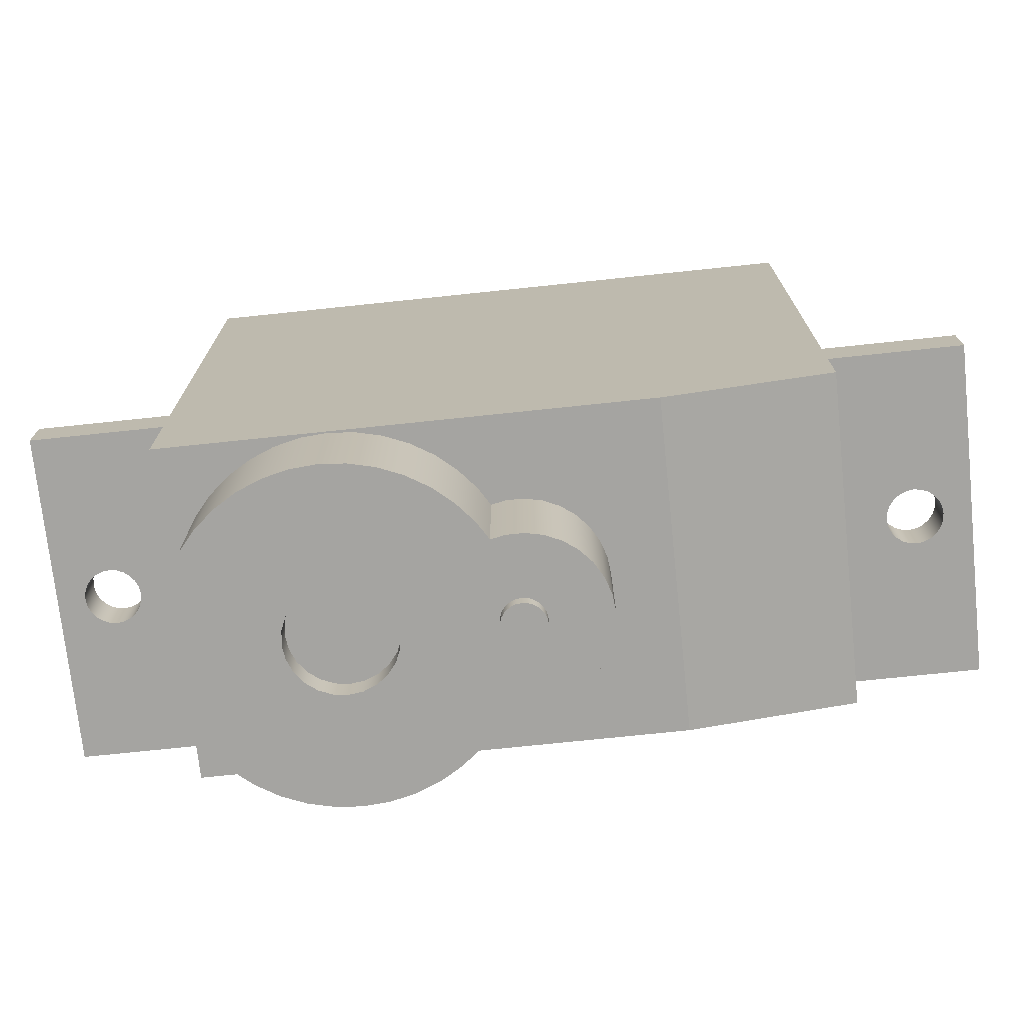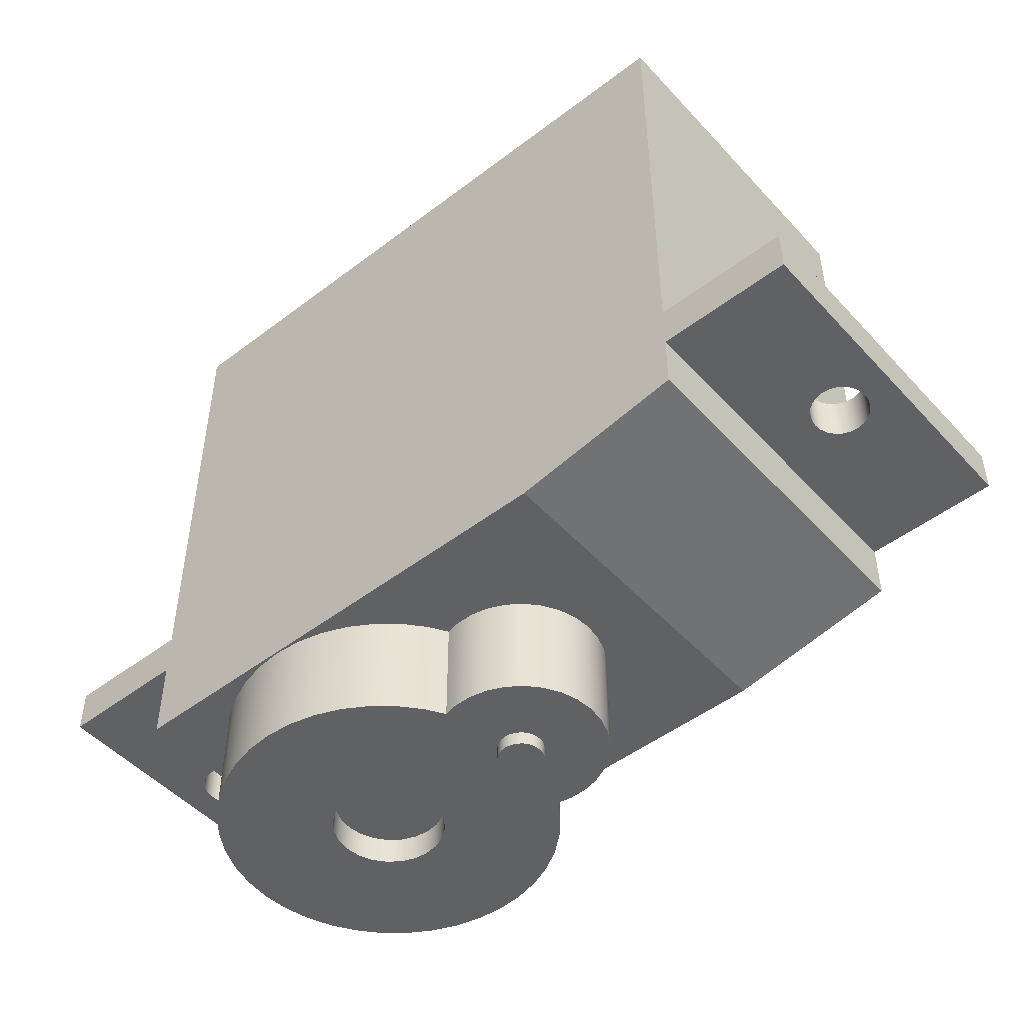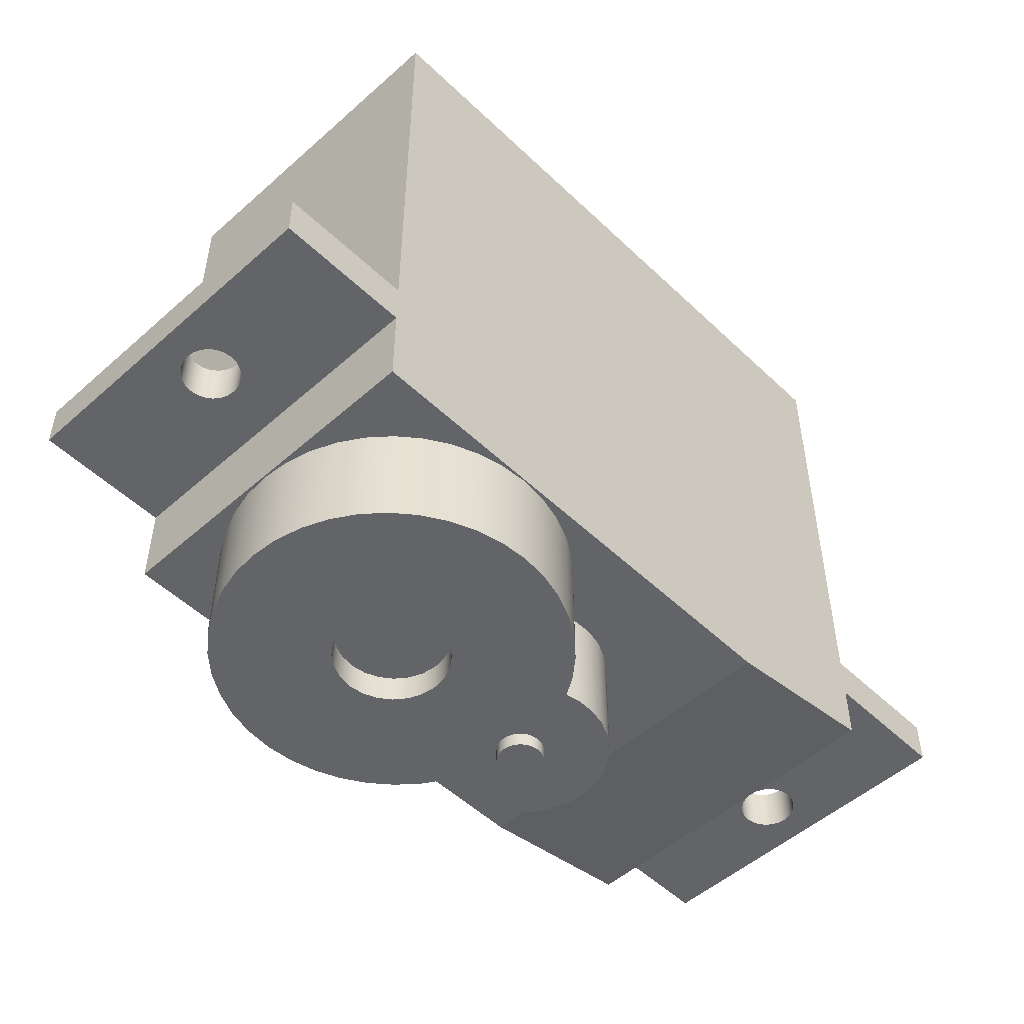
<metadata>
{"format":"obj","ext":"obj","renderer":"f3d","projection":"perspective","resolution":1024,"background":"white","views":[{"elev":-73.2,"azim":6.0,"up":"+Y"},{"elev":-49.0,"azim":40.3,"up":"+Y"},{"elev":-51.1,"azim":-46.0,"up":"+Y"}]}
</metadata>
<code>
o
g
v 11.57 -25.69 19.96
v 11.32 -27.29 20
v 11.32 -25.69 20
f 1 2 3
v 11.57 -27.29 19.96
f 2 1 4
v 12.28 -27.29 19.26
v 12.32 -25.69 19
v 12.32 -27.29 19
f 5 6 7
v 12.28 -25.69 19.26
f 6 5 8
v 12.18 -27.29 19.5
f 9 8 5
v 12.18 -25.69 19.5
f 8 9 10
v 12.02 -27.29 19.71
f 11 10 9
v 12.02 -25.69 19.71
f 10 11 12
v 12.28 -25.69 18.74
v 12.28 -27.29 18.74
f 7 13 14
f 13 7 6
v 12.18 -25.69 18.5
v 12.18 -27.29 18.5
f 14 15 16
f 15 14 13
v 11.32 -27.29 18
v 11.06 -25.69 18.03
v 11.06 -27.29 18.03
f 17 18 19
v 11.32 -25.69 18
f 18 17 20
v 11.57 -27.29 18.03
f 21 20 17
v 11.57 -25.69 18.03
f 20 21 22
v 10.82 -25.69 18.13
v 10.82 -27.29 18.13
f 19 23 24
f 23 19 18
v 10.61 -25.69 18.29
v 10.61 -27.29 18.29
f 24 25 26
f 25 24 23
v 12.02 -27.29 18.29
v 11.82 -25.69 18.13
v 11.82 -27.29 18.13
f 27 28 29
v 12.02 -25.69 18.29
f 28 27 30
f 16 30 27
f 30 16 15
f 29 22 21
f 22 29 28
v 11.82 -25.69 19.86
f 31 4 1
v 11.82 -27.29 19.86
f 4 31 32
f 12 32 31
f 32 12 11
v 10.35 -25.69 18.74
v 10.32 -27.29 19
v 10.35 -27.29 18.74
f 33 34 35
v 10.32 -25.69 19
f 34 33 36
v -16.58 -27.29 18.29
v -16.78 -25.69 18.13
v -16.78 -27.29 18.13
f 37 38 39
v -16.58 -25.69 18.29
f 38 37 40
v 10.45 -25.69 18.5
v 10.45 -27.29 18.5
f 41 35 42
f 35 41 33
f 25 42 26
f 42 25 41
v -17.03 -25.69 18.03
v -17.03 -27.29 18.03
f 39 43 44
f 43 39 38
v -17.28 -25.69 18
v -17.28 -27.29 18
f 44 45 46
f 45 44 43
v -16.42 -27.29 18.5
f 47 40 37
v -16.42 -25.69 18.5
f 40 47 48
v -16.32 -27.29 18.74
f 49 48 47
v -16.32 -25.69 18.74
f 48 49 50
v 10.35 -27.29 19.26
f 36 51 34
v 10.35 -25.69 19.26
f 51 36 52
v -17.54 -25.69 18.03
v -17.54 -27.29 18.03
f 46 53 54
f 53 46 45
v 8.615 -8.886 13
v 8.615 -25.69 25
v 8.615 -25.69 13
f 55 56 57
v 8.615 -8.886 25
f 56 55 58
v -14.58 -8.886 25
v -14.58 -8.886 13
f 59 55 60
f 55 59 58
v 2.615 -30.29 25
v -14.58 -27.29 25
v -14.58 -30.29 25
f 61 62 63
v -14.58 -25.69 25
f 62 61 64
f 64 61 59
f 59 61 58
v 8.615 -29.29 25
f 58 61 65
v 8.615 -27.29 25
f 58 65 66
f 58 66 56
v -14.58 -25.69 13
f 64 60 67
f 60 64 59
v 13.32 -25.69 13
f 57 41 68
f 41 57 33
f 33 57 56
f 68 41 25
f 68 25 23
f 68 23 18
f 68 18 20
f 33 56 36
f 36 56 52
v 10.45 -25.69 19.5
f 52 56 69
v 10.61 -25.69 19.71
f 69 56 70
v 10.82 -25.69 19.86
f 70 56 71
v 11.06 -25.69 19.96
f 71 56 72
f 72 56 3
v 13.32 -25.69 25
f 68 13 73
f 13 68 15
f 15 68 30
f 30 68 28
f 28 68 22
f 22 68 20
f 73 13 6
f 73 6 8
f 73 8 10
f 73 10 12
f 73 12 31
f 73 31 1
f 73 1 3
f 73 3 56
v -19.28 -25.69 13
v -18.15 -25.69 18.5
f 74 75 67
v -18.25 -25.69 18.74
f 75 74 76
v -19.28 -25.69 25
f 76 74 77
v -17.99 -25.69 18.29
f 67 75 78
v -17.78 -25.69 18.13
f 67 78 79
f 67 79 53
f 67 53 45
v -18.28 -25.69 19
f 76 77 80
v -18.25 -25.69 19.26
f 80 77 81
v -18.15 -25.69 19.5
f 81 77 82
v -17.99 -25.69 19.71
f 82 77 83
v -17.78 -25.69 19.86
f 83 77 84
v -17.54 -25.69 19.96
f 84 77 85
v -17.28 -25.69 20
f 85 77 86
f 67 50 64
f 50 67 48
f 48 67 40
f 40 67 38
f 38 67 43
f 43 67 45
v -16.28 -25.69 19
f 64 50 87
v -16.32 -25.69 19.26
f 64 87 88
v -16.42 -25.69 19.5
f 64 88 89
v -16.58 -25.69 19.71
f 64 89 90
v -16.78 -25.69 19.86
f 64 90 91
v -17.03 -25.69 19.96
f 64 91 92
f 64 92 86
f 64 86 77
v -14.58 -27.29 13
v -19.28 -27.29 13
f 93 47 94
f 47 93 49
f 49 93 62
f 94 47 37
f 94 37 39
f 94 39 44
f 94 44 46
v -16.28 -27.29 19
f 49 62 95
v -16.32 -27.29 19.26
f 95 62 96
v -16.42 -27.29 19.5
f 96 62 97
v -16.58 -27.29 19.71
f 97 62 98
v -16.78 -27.29 19.86
f 98 62 99
v -17.03 -27.29 19.96
f 99 62 100
v -17.28 -27.29 20
f 100 62 101
v -18.25 -27.29 18.74
v -19.28 -27.29 25
f 94 102 103
v -18.15 -27.29 18.5
f 102 94 104
v -17.99 -27.29 18.29
f 104 94 105
v -17.78 -27.29 18.13
f 105 94 106
f 106 94 54
f 54 94 46
v -18.28 -27.29 19
f 103 102 107
v -18.25 -27.29 19.26
f 103 107 108
v -18.15 -27.29 19.5
f 103 108 109
v -17.99 -27.29 19.71
f 103 109 110
v -17.78 -27.29 19.86
f 103 110 111
v -17.54 -27.29 19.96
f 103 111 112
f 103 112 101
f 103 101 62
v 13.32 -27.29 25
v 13.32 -27.29 13
f 68 113 114
f 113 68 73
v 8.615 -27.29 13
f 114 16 115
f 16 114 14
f 14 114 113
f 115 16 27
f 115 27 29
f 115 29 21
f 115 21 17
f 14 113 7
f 7 113 5
f 5 113 9
f 9 113 11
f 11 113 32
f 32 113 4
f 4 113 2
f 115 35 66
f 35 115 42
f 42 115 26
f 26 115 24
f 24 115 19
f 19 115 17
f 66 35 34
f 66 34 51
v 10.45 -27.29 19.5
f 66 51 116
v 10.61 -27.29 19.71
f 66 116 117
v 10.82 -27.29 19.86
f 66 117 118
v 11.06 -27.29 19.96
f 66 118 119
f 66 119 2
f 66 2 113
f 62 77 103
f 77 62 64
f 113 56 66
f 56 113 73
f 103 74 94
f 74 103 77
f 67 94 74
f 94 67 93
f 68 115 57
f 115 68 114
v 2.615 -30.29 13
v -8.585 -30.29 13.05
v -14.58 -30.29 13
f 120 121 122
v -7.654 -30.29 13.12
f 121 120 123
v -6.746 -30.29 13.34
f 123 120 124
v -5.884 -30.29 13.7
f 124 120 125
v -1.085 -30.29 16.4
f 125 120 126
v -0.5774 -30.29 16.77
f 126 120 127
v -0.1577 -30.29 17.24
f 127 120 128
v 0.1558 -30.29 17.78
f 128 120 129
f 129 120 61
v -5.087 -30.29 14.19
f 125 126 130
v -4.378 -30.29 14.79
f 130 126 131
v -1.658 -30.29 16.15
f 131 126 132
v -3.771 -30.29 15.5
f 131 132 133
v -2.271 -30.29 16.02
f 133 132 134
v 0.3496 -30.29 18.37
f 129 61 135
v 0.4152 -30.29 19
f 135 61 136
v 0.3496 -30.29 19.62
f 136 61 137
v 0.1558 -30.29 20.22
f 137 61 138
v -0.1577 -30.29 20.76
f 138 61 139
v -0.5774 -30.29 21.23
f 139 61 140
v -1.085 -30.29 21.6
f 140 61 141
v -1.658 -30.29 21.85
f 141 61 142
v -2.271 -30.29 21.98
f 142 61 143
v -3.771 -30.29 22.5
f 143 61 144
v -4.378 -30.29 23.21
f 144 61 145
v -5.087 -30.29 23.81
f 145 61 146
v -5.884 -30.29 24.3
f 146 61 147
v -6.746 -30.29 24.66
f 147 61 148
v -7.654 -30.29 24.88
f 148 61 149
v -8.585 -30.29 24.95
f 149 61 150
v -14.53 -30.29 19
f 122 151 63
v -14.46 -30.29 18.07
f 151 122 152
v -14.24 -30.29 17.16
f 152 122 153
v -13.89 -30.29 16.3
f 153 122 154
v -13.4 -30.29 15.5
f 154 122 155
v -12.79 -30.29 14.79
f 155 122 156
v -12.08 -30.29 14.19
f 156 122 157
v -11.29 -30.29 13.7
f 157 122 158
v -10.42 -30.29 13.34
f 158 122 159
v -9.516 -30.29 13.12
f 159 122 160
f 160 122 121
v -14.46 -30.29 19.93
f 63 151 161
v -14.24 -30.29 20.84
f 63 161 162
v -13.89 -30.29 21.7
f 63 162 163
v -13.4 -30.29 22.5
f 63 163 164
v -12.79 -30.29 23.21
f 63 164 165
v -12.08 -30.29 23.81
f 63 165 166
v -11.29 -30.29 24.3
f 63 166 167
v -10.42 -30.29 24.66
f 63 167 168
v -9.516 -30.29 24.88
f 63 168 169
f 63 169 150
f 63 150 61
v -2.898 -30.29 21.98
v -3.392 -30.29 21.88
f 170 144 171
f 144 170 143
v -2.898 -30.29 16.02
v -3.392 -30.29 16.12
f 133 172 173
f 172 133 134
f 63 93 122
f 93 63 62
v 8.615 -29.29 13
f 115 65 174
f 65 115 66
f 55 67 60
f 67 55 93
f 93 55 122
f 122 55 120
f 120 55 174
f 174 55 57
f 174 57 115
f 76 107 102
f 107 76 80
f 90 99 91
f 99 90 98
f 78 104 105
f 104 78 75
f 54 79 106
f 79 54 53
f 84 110 83
f 110 84 111
f 81 109 108
f 109 81 82
f 85 111 84
f 111 85 112
f 80 108 107
f 108 80 81
f 91 100 92
f 100 91 99
f 106 78 105
f 78 106 79
f 86 112 85
f 112 86 101
f 95 50 49
f 50 95 87
f 65 120 174
f 120 65 61
f 97 88 96
f 88 97 89
f 92 101 86
f 101 92 100
f 96 87 95
f 87 96 88
f 98 89 97
f 89 98 90
f 82 110 109
f 110 82 83
f 75 102 104
f 102 75 76
v -0.1577 -34.19 17.24
v -8.585 -34.19 17.05
v -0.5774 -34.19 16.77
f 175 176 177
v -8.08 -34.19 17.12
f 176 175 178
v -7.61 -34.19 17.31
f 178 175 179
v 0.1558 -34.19 17.78
f 179 175 180
v -7.206 -34.19 17.62
f 179 180 181
v -6.896 -34.19 18.02
f 181 180 182
v -2.585 -34.19 18.2
f 182 180 183
v 0.3496 -34.19 18.37
f 183 180 184
v -2.378 -34.19 18.23
f 183 184 185
v -2.185 -34.19 18.31
f 185 184 186
v -2.019 -34.19 18.43
f 186 184 187
v 0.4152 -34.19 19
f 187 184 188
v -1.892 -34.19 18.6
f 187 188 189
v -1.812 -34.19 18.79
f 189 188 190
v -1.785 -34.19 19
f 190 188 191
v 0.3496 -34.19 19.62
f 191 188 192
v -1.812 -34.19 19.21
f 191 192 193
v -1.892 -34.19 19.4
f 193 192 194
v -2.019 -34.19 19.56
f 194 192 195
v -2.185 -34.19 19.69
f 195 192 196
v 0.1558 -34.19 20.22
f 196 192 197
v -2.378 -34.19 19.77
f 196 197 198
v -2.585 -34.19 19.8
f 198 197 199
v -6.896 -34.19 19.97
f 199 197 200
v -7.206 -34.19 20.38
f 200 197 201
v -0.1577 -34.19 20.76
f 201 197 202
v -7.61 -34.19 20.69
f 201 202 203
v -8.08 -34.19 20.88
f 203 202 204
v -0.5774 -34.19 21.23
f 204 202 205
v -8.585 -34.19 20.95
f 204 205 206
v -2.271 -34.19 21.98
v -3.392 -34.19 21.88
v -1.658 -34.19 21.85
f 207 208 209
v -2.898 -34.19 21.98
f 208 207 210
v -7.654 -34.19 13.12
v -9.516 -34.19 13.12
v -8.585 -34.19 13.05
f 211 212 213
v -6.746 -34.19 13.34
f 212 211 214
v -10.42 -34.19 13.34
f 212 214 215
v -5.884 -34.19 13.7
f 215 214 216
v -11.29 -34.19 13.7
f 215 216 217
v -5.087 -34.19 14.19
f 217 216 218
v -12.08 -34.19 14.19
f 217 218 219
v -4.378 -34.19 14.79
f 219 218 220
v -12.79 -34.19 14.79
f 219 220 221
v -3.771 -34.19 15.5
f 221 220 222
v -13.4 -34.19 15.5
f 221 222 223
v -13.89 -34.19 16.3
f 223 222 224
v -3.392 -34.19 16.12
f 224 222 225
v -1.658 -34.19 16.15
f 224 225 226
v -1.085 -34.19 16.4
f 224 226 227
v -14.24 -34.19 17.16
f 224 227 228
f 228 227 177
f 228 177 176
v -9.089 -34.19 17.12
f 228 176 229
v -9.56 -34.19 17.31
f 228 229 230
v -14.46 -34.19 18.07
f 228 230 231
v -9.964 -34.19 17.62
f 231 230 232
v -10.27 -34.19 18.02
f 231 232 233
v -10.47 -34.19 18.49
f 231 233 234
v -14.53 -34.19 19
f 231 234 235
v -10.53 -34.19 19
f 235 234 236
v -14.46 -34.19 19.93
f 235 236 237
v -10.47 -34.19 19.5
f 237 236 238
v -10.27 -34.19 19.97
f 237 238 239
v -14.24 -34.19 20.84
f 237 239 240
v -9.964 -34.19 20.38
f 240 239 241
v -9.56 -34.19 20.69
f 240 241 242
v -9.089 -34.19 20.88
f 240 242 243
v -13.89 -34.19 21.7
f 240 243 244
f 244 243 206
f 244 206 205
v -1.085 -34.19 21.6
f 244 205 245
f 244 245 209
f 244 209 208
v -13.4 -34.19 22.5
f 244 208 246
v -3.771 -34.19 22.5
f 246 208 247
v -12.79 -34.19 23.21
f 246 247 248
v -4.378 -34.19 23.21
f 248 247 249
v -5.087 -34.19 23.81
f 248 249 250
v -12.08 -34.19 23.81
f 248 250 251
v -5.884 -34.19 24.3
f 251 250 252
v -11.29 -34.19 24.3
f 251 252 253
v -10.42 -34.19 24.66
f 253 252 254
v -6.746 -34.19 24.66
f 254 252 255
v -7.654 -34.19 24.88
f 254 255 256
v -9.516 -34.19 24.88
f 254 256 257
v -8.585 -34.19 24.95
f 257 256 258
v -6.701 -34.19 18.49
f 183 259 182
v -2.792 -34.19 18.23
f 259 183 260
v -2.985 -34.19 18.31
f 259 260 261
v -3.15 -34.19 18.43
f 259 261 262
v -3.278 -34.19 18.6
f 259 262 263
v -6.635 -34.19 19
f 259 263 264
v -3.358 -34.19 18.79
f 264 263 265
v -3.385 -34.19 19
f 264 265 266
v -3.358 -34.19 19.21
f 264 266 267
v -6.701 -34.19 19.5
f 264 267 268
v -3.278 -34.19 19.4
f 268 267 269
v -3.15 -34.19 19.56
f 268 269 270
f 268 270 200
v -2.985 -34.19 19.69
f 200 270 271
v -2.792 -34.19 19.77
f 200 271 272
f 200 272 199
v -2.898 -34.19 16.02
v -2.271 -34.19 16.02
f 226 273 274
f 273 226 225
f 3 119 72
f 119 3 2
f 52 116 51
f 116 52 69
f 69 117 116
f 117 69 70
f 71 117 70
f 117 71 118
f 72 118 71
f 118 72 119
f 258 169 257
f 169 258 150
f 257 168 254
f 168 257 169
f 250 147 252
f 147 250 146
f 256 150 258
f 150 256 149
f 171 247 208
f 247 171 144
f 144 249 247
f 249 144 145
f 249 146 250
f 146 249 145
f 252 148 255
f 148 252 147
f 255 149 256
f 149 255 148
f 224 155 223
f 155 224 154
f 130 216 125
f 216 130 218
f 244 162 240
f 162 244 163
f 159 217 158
f 217 159 215
f 253 166 251
f 166 253 167
f 123 213 121
f 213 123 211
f 228 154 224
f 154 228 153
f 223 156 221
f 156 223 155
f 131 218 130
f 218 131 220
f 251 165 248
f 165 251 166
f 121 212 160
f 212 121 213
f 248 164 246
f 164 248 165
f 125 214 124
f 214 125 216
f 160 215 159
f 215 160 212
f 235 152 231
f 152 235 151
f 131 222 220
f 222 131 133
f 240 161 237
f 161 240 162
f 124 211 123
f 211 124 214
f 157 221 156
f 221 157 219
f 231 153 228
f 153 231 152
f 254 167 253
f 167 254 168
f 246 163 244
f 163 246 164
f 237 151 235
f 151 237 161
f 158 219 157
f 219 158 217
f 133 225 222
f 225 133 173
f 245 142 209
f 142 245 141
f 172 225 173
f 225 172 273
f 136 192 188
f 192 136 137
f 127 227 126
f 227 127 177
f 205 141 245
f 141 205 140
f 135 188 184
f 188 135 136
f 134 273 172
f 273 134 274
f 209 143 207
f 143 209 142
f 207 170 210
f 170 207 143
f 210 171 208
f 171 210 170
f 129 184 180
f 184 129 135
v -2.378 -34.69 18.23
v -2.792 -34.69 18.23
v -2.585 -34.69 18.2
f 275 276 277
v -2.185 -34.69 18.31
f 276 275 278
v -2.985 -34.69 18.31
f 276 278 279
v -2.019 -34.69 18.43
f 279 278 280
v -3.15 -34.69 18.43
f 279 280 281
v -1.892 -34.69 18.6
f 281 280 282
v -3.278 -34.69 18.6
f 281 282 283
v -1.812 -34.69 18.79
f 283 282 284
v -3.358 -34.69 18.79
f 283 284 285
v -1.785 -34.69 19
f 285 284 286
v -3.385 -34.69 19
f 285 286 287
v -1.812 -34.69 19.21
f 287 286 288
v -3.358 -34.69 19.21
f 287 288 289
v -1.892 -34.69 19.4
f 289 288 290
v -3.278 -34.69 19.4
f 289 290 291
v -2.019 -34.69 19.56
f 291 290 292
v -3.15 -34.69 19.56
f 291 292 293
v -2.185 -34.69 19.69
f 293 292 294
v -2.985 -34.69 19.69
f 293 294 295
v -2.378 -34.69 19.77
f 295 294 296
v -2.792 -34.69 19.77
f 295 296 297
v -2.585 -34.69 19.8
f 297 296 298
f 138 202 197
f 202 138 139
f 127 175 177
f 175 127 128
f 132 274 134
f 274 132 226
f 128 180 175
f 180 128 129
f 126 226 132
f 226 126 227
f 137 197 192
f 197 137 138
f 139 205 202
f 205 139 140
f 190 286 284
f 286 190 191
f 294 198 296
f 198 294 196
f 297 271 295
f 271 297 272
f 193 290 288
f 290 193 194
f 261 281 262
f 281 261 279
f 292 196 294
f 196 292 195
f 295 270 293
f 270 295 271
f 296 199 298
f 199 296 198
f 260 279 261
f 279 260 276
f 287 265 285
f 265 287 266
f 183 276 260
f 276 183 277
f 191 288 286
f 288 191 193
f 194 292 290
f 292 194 195
f 291 267 289
f 267 291 269
f 289 266 287
f 266 289 267
f 298 272 297
f 272 298 199
f 293 269 291
f 269 293 270
f 285 263 283
f 263 285 265
f 283 262 281
f 262 283 263
f 185 277 183
f 277 185 275
f 187 278 186
f 278 187 280
f 189 284 282
f 284 189 190
f 187 282 280
f 282 187 189
f 186 275 185
f 275 186 278
v -8.08 -33.19 17.12
v -9.089 -33.19 17.12
v -8.585 -33.19 17.05
f 299 300 301
v -7.61 -33.19 17.31
f 300 299 302
v -9.56 -33.19 17.31
f 300 302 303
v -7.206 -33.19 17.62
f 303 302 304
v -9.964 -33.19 17.62
f 303 304 305
v -6.896 -33.19 18.02
f 305 304 306
v -10.27 -33.19 18.02
f 305 306 307
v -6.701 -33.19 18.49
f 307 306 308
v -10.47 -33.19 18.49
f 307 308 309
v -6.635 -33.19 19
f 309 308 310
v -10.53 -33.19 19
f 309 310 311
v -6.701 -33.19 19.5
f 311 310 312
v -10.47 -33.19 19.5
f 311 312 313
v -6.896 -33.19 19.97
f 313 312 314
v -10.27 -33.19 19.97
f 313 314 315
v -7.206 -33.19 20.38
f 315 314 316
v -9.964 -33.19 20.38
f 315 316 317
v -7.61 -33.19 20.69
f 317 316 318
v -9.56 -33.19 20.69
f 317 318 319
v -8.08 -33.19 20.88
f 319 318 320
v -9.089 -33.19 20.88
f 319 320 321
v -8.585 -33.19 20.95
f 321 320 322
f 264 308 259
f 308 264 310
f 268 310 264
f 310 268 312
f 200 312 268
f 312 200 314
f 201 314 200
f 314 201 316
f 316 203 318
f 203 316 201
f 318 204 320
f 204 318 203
f 320 206 322
f 206 320 204
f 322 243 321
f 243 322 206
f 321 242 319
f 242 321 243
f 319 241 317
f 241 319 242
f 315 241 239
f 241 315 317
f 313 239 238
f 239 313 315
f 311 238 236
f 238 311 313
f 309 236 234
f 236 309 311
f 307 234 233
f 234 307 309
f 305 233 232
f 233 305 307
f 230 305 232
f 305 230 303
f 229 303 230
f 303 229 300
f 176 300 229
f 300 176 301
f 178 301 176
f 301 178 299
f 179 299 178
f 299 179 302
f 181 302 179
f 302 181 304
f 182 304 181
f 304 182 306
f 259 306 182
f 306 259 308
f 67 62 93
f 62 67 64
f 57 66 115
f 66 57 56

</code>
